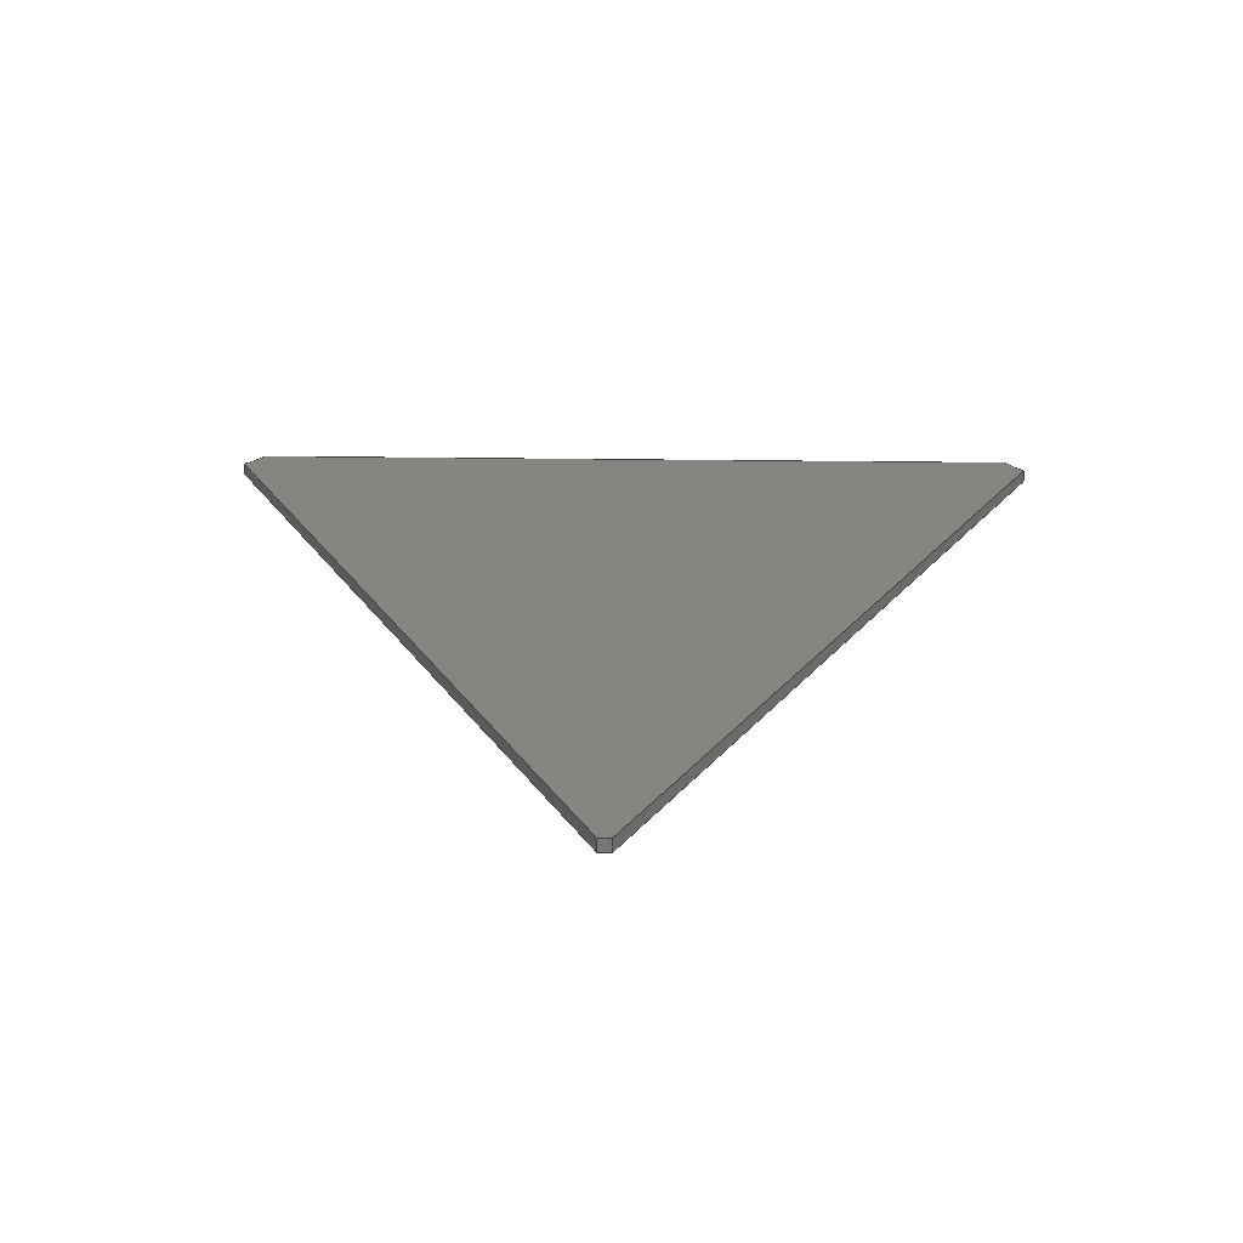
<metadata>
{"format":"step","ext":"step","renderer":"f3d","projection":"perspective","resolution":1024,"background":"white","views":[{"elev":21.7,"azim":-178.4,"up":"+Y"}]}
</metadata>
<code>
ISO-10303-21;
DATA;
#1 = SURFACE_STYLE_FILL_AREA ( #26 ) ;
#2 = CARTESIAN_POINT ( 'NONE',  ( -499.9, 15, 239.5 ) ) ;
#3 = VECTOR ( 'NONE', #181, 1000 ) ;
#4 = AXIS2_PLACEMENT_3D ( 'NONE', #18, #257, #44 ) ;
#5 = DIRECTION ( 'NONE',  ( 0, 1, -0 ) ) ;
#6 = CIRCLE ( 'NONE', #177, 90 ) ;
#7 = APPLICATION_PROTOCOL_DEFINITION ( 'draft international standard', 'automotive_design', 1998, #281 ) ;
#8 = ADVANCED_FACE ( 'NONE', ( #20 ), #305, .T. ) ;
#9 = FILL_AREA_STYLE_COLOUR ( '', #50 ) ;
#10 = PLANE ( 'NONE',  #166 ) ;
#11 = ORIENTED_EDGE ( 'NONE', *, *, #113, .F. ) ;
#12 = LINE ( 'NONE', #72, #218 ) ;
#13 = VERTEX_POINT ( 'NONE', #163 ) ;
#14 = CARTESIAN_POINT ( 'NONE',  ( 499.9, 0, 239.5 ) ) ;
#15 = ORIENTED_EDGE ( 'NONE', *, *, #32, .F. ) ;
#16 = LINE ( 'NONE', #280, #214 ) ;
#17 = ORIENTED_EDGE ( 'NONE', *, *, #124, .T. ) ;
#18 = CARTESIAN_POINT ( 'NONE',  ( -584.4, 15, 270.5 ) ) ;
#19 = EDGE_CURVE ( 'NONE', #135, #65, #105, .T. ) ;
#20 = FACE_OUTER_BOUND ( 'NONE', #139, .T. ) ;
#21 = AXIS2_PLACEMENT_3D ( 'NONE', #22, #120, #146 ) ;
#22 = CARTESIAN_POINT ( 'NONE',  ( 0, 0, -991.8 ) ) ;
#23 = DIRECTION ( 'NONE',  ( 1, 0, -7.769e-17 ) ) ;
#24 = PRODUCT_DEFINITION ( 'UNKNOWN', '', #107, #63 ) ;
#25 = SURFACE_SIDE_STYLE ('',( #1 ) ) ;
#26 = FILL_AREA_STYLE ('',( #211 ) ) ;
#27 = VECTOR ( 'NONE', #283, 1000 ) ;
#28 = PRESENTATION_LAYER_ASSIGNMENT (  '', '', ( #129 ) ) ;
#29 =( NAMED_UNIT ( * ) SI_UNIT ( $, .STERADIAN. ) SOLID_ANGLE_UNIT ( ) );
#30 =( LENGTH_UNIT ( ) NAMED_UNIT ( * ) SI_UNIT ( .MILLI., .METRE. ) );
#31 = CARTESIAN_POINT ( 'NONE',  ( 0, 0, 0 ) ) ;
#32 = EDGE_CURVE ( 'NONE', #175, #226, #92, .T. ) ;
#33 = CIRCLE ( 'NONE', #128, 90 ) ;
#34 = EDGE_LOOP ( 'NONE', ( #180, #270, #82, #182, #11, #228, #130 ) ) ;
#35 = APPLICATION_CONTEXT ( 'automotive_design' ) ;
#36 = EDGE_LOOP ( 'NONE', ( #17, #93, #86, #153 ) ) ;
#37 = FACE_OUTER_BOUND ( 'NONE', #254, .T. ) ;
#38 = ORIENTED_EDGE ( 'NONE', *, *, #124, .F. ) ;
#39 = CARTESIAN_POINT ( 'NONE',  ( 0, 15, -991.8 ) ) ;
#40 = ORIENTED_EDGE ( 'NONE', *, *, #262, .T. ) ;
#41 = AXIS2_PLACEMENT_3D ( 'NONE', #39, #158, #67 ) ;
#42 = CARTESIAN_POINT ( 'NONE',  ( 0, 0, -991.8 ) ) ;
#43 = ORIENTED_EDGE ( 'NONE', *, *, #19, .T. ) ;
#44 = DIRECTION ( 'NONE',  ( 0, 0, 1 ) ) ;
#45 = AXIS2_PLACEMENT_3D ( 'NONE', #204, #298, #141 ) ;
#46 = FACE_OUTER_BOUND ( 'NONE', #248, .T. ) ;
#47 = EDGE_CURVE ( 'NONE', #70, #203, #179, .T. ) ;
#48 = VECTOR ( 'NONE', #84, 1000 ) ;
#49 = DIRECTION ( 'NONE',  ( -0, 1, -0 ) ) ;
#50 = COLOUR_RGB ( '',1, 1, 0 ) ;
#51 = CARTESIAN_POINT ( 'NONE',  ( -535.9, 0, 239.5 ) ) ;
#52 = AXIS2_PLACEMENT_3D ( 'NONE', #230, #176, #114 ) ;
#53 =( NAMED_UNIT ( * ) PLANE_ANGLE_UNIT ( ) SI_UNIT ( $, .RADIAN. ) );
#54 = ADVANCED_FACE ( 'NONE', ( #275 ), #185, .T. ) ;
#55 = CIRCLE ( 'NONE', #265, 90 ) ;
#56 = DIRECTION ( 'NONE',  ( 0, 0, 1 ) ) ;
#57 =( NAMED_UNIT ( * ) SI_UNIT ( $, .STERADIAN. ) SOLID_ANGLE_UNIT ( ) );
#58 = UNCERTAINTY_MEASURE_WITH_UNIT (LENGTH_MEASURE( 1e-05 ), #30, 'distance_accuracy_value', 'NONE');
#59 = ADVANCED_FACE ( 'NONE', ( #37 ), #90, .F. ) ;
#60 = DIRECTION ( 'NONE',  ( 0, 1, -0 ) ) ;
#61 = SURFACE_SIDE_STYLE ('',( #171 ) ) ;
#62 = CIRCLE ( 'NONE', #100, 90 ) ;
#63 = PRODUCT_DEFINITION_CONTEXT ( 'detailed design', #35, 'design' ) ;
#64 = DIRECTION ( 'NONE',  ( 0, -1, 0 ) ) ;
#65 = VERTEX_POINT ( 'NONE', #118 ) ;
#66 = ORIENTED_EDGE ( 'NONE', *, *, #149, .T. ) ;
#67 = DIRECTION ( 'NONE',  ( 0, 0, 1 ) ) ;
#68 = ORIENTED_EDGE ( 'NONE', *, *, #169, .T. ) ;
#69 = DIRECTION ( 'NONE',  ( 0.9075, 0, -0.4201 ) ) ;
#70 = VERTEX_POINT ( 'NONE', #258 ) ;
#71 = EDGE_CURVE ( 'NONE', #251, #65, #277, .T. ) ;
#72 = CARTESIAN_POINT ( 'NONE',  ( 0, 0, -901.8 ) ) ;
#73 = ORIENTED_EDGE ( 'NONE', *, *, #240, .F. ) ;
#74 = DIRECTION ( 'NONE',  ( -0, 1, -0 ) ) ;
#75 = CARTESIAN_POINT ( 'NONE',  ( -499.9, 0, 239.5 ) ) ;
#76 = DIRECTION ( 'NONE',  ( 0, 1, -0 ) ) ;
#77 = DIRECTION ( 'NONE',  ( 0, 0, 1 ) ) ;
#78 = SURFACE_STYLE_USAGE ( .BOTH. , #25 ) ;
#79 = PRODUCT ( 'panel_3', 'panel_3', '', ( #244 ) ) ;
#80 = DIRECTION ( 'NONE',  ( 0, 0, 1 ) ) ;
#81 = EDGE_CURVE ( 'NONE', #13, #159, #209, .T. ) ;
#82 = ORIENTED_EDGE ( 'NONE', *, *, #187, .T. ) ;
#83 = ORIENTED_EDGE ( 'NONE', *, *, #246, .F. ) ;
#84 = DIRECTION ( 'NONE',  ( -0, 1, -0 ) ) ;
#85 = CIRCLE ( 'NONE', #52, 90 ) ;
#86 = ORIENTED_EDGE ( 'NONE', *, *, #309, .F. ) ;
#87 = DIRECTION ( 'NONE',  ( -0.4201, 0, -0.9075 ) ) ;
#88 = EDGE_CURVE ( 'NONE', #70, #175, #16, .T. ) ;
#89 = ORIENTED_EDGE ( 'NONE', *, *, #132, .T. ) ;
#90 = CYLINDRICAL_SURFACE ( 'NONE', #196, 90 ) ;
#91 = VERTEX_POINT ( 'NONE', #94 ) ;
#92 = LINE ( 'NONE', #272, #279 ) ;
#93 = ORIENTED_EDGE ( 'NONE', *, *, #81, .F. ) ;
#94 = CARTESIAN_POINT ( 'NONE',  ( 520.7, 0, 206.9 ) ) ;
#95 = AXIS2_PLACEMENT_3D ( 'NONE', #217, #186, #102 ) ;
#96 = CARTESIAN_POINT ( 'NONE',  ( 0, 0, -991.8 ) ) ;
#97 = CARTESIAN_POINT ( 'NONE',  ( -520.7, 15, 206.9 ) ) ;
#98 = CARTESIAN_POINT ( 'NONE',  ( 520.7, 0, 206.9 ) ) ;
#99 = PRODUCT_RELATED_PRODUCT_CATEGORY ( 'part', '', ( #79 ) ) ;
#100 = AXIS2_PLACEMENT_3D ( 'NONE', #96, #76, #77 ) ;
#101 =( LENGTH_UNIT ( ) NAMED_UNIT ( * ) SI_UNIT ( .MILLI., .METRE. ) );
#102 = DIRECTION ( 'NONE',  ( 0, 0, 1 ) ) ;
#103 =( LENGTH_UNIT ( ) NAMED_UNIT ( * ) SI_UNIT ( .MILLI., .METRE. ) );
#104 = CARTESIAN_POINT ( 'NONE',  ( 584.4, 0, 270.5 ) ) ;
#105 = CIRCLE ( 'NONE', #41, 90 ) ;
#106 = VECTOR ( 'NONE', #87, 1000 ) ;
#107 = PRODUCT_DEFINITION_FORMATION_WITH_SPECIFIED_SOURCE ( 'ANY', '', #79, .NOT_KNOWN. ) ;
#108 = ORIENTED_EDGE ( 'NONE', *, *, #81, .T. ) ;
#109 = APPLICATION_PROTOCOL_DEFINITION ( 'draft international standard', 'automotive_design', 1998, #35 ) ;
#110 = VERTEX_POINT ( 'NONE', #75 ) ;
#111 = DIRECTION ( 'NONE',  ( -0, 1, -0 ) ) ;
#112 = ORIENTED_EDGE ( 'NONE', *, *, #113, .T. ) ;
#113 = EDGE_CURVE ( 'NONE', #91, #178, #207, .T. ) ;
#114 = DIRECTION ( 'NONE',  ( 0, 0, 1 ) ) ;
#115 = ORIENTED_EDGE ( 'NONE', *, *, #240, .T. ) ;
#116 = DIRECTION ( 'NONE',  ( -0, 1, -0 ) ) ;
#117 = VERTEX_POINT ( 'NONE', #136 ) ;
#118 = CARTESIAN_POINT ( 'NONE',  ( 7.364, 15, -902.1 ) ) ;
#119 = CARTESIAN_POINT ( 'NONE',  ( 0, 0, -918 ) ) ;
#120 = DIRECTION ( 'NONE',  ( 0, 1, -0 ) ) ;
#121 = AXIS2_PLACEMENT_3D ( 'NONE', #150, #147, #148 ) ;
#122 = CARTESIAN_POINT ( 'NONE',  ( 520.7, 15, 206.9 ) ) ;
#123 = LINE ( 'NONE', #98, #224 ) ;
#124 = EDGE_CURVE ( 'NONE', #251, #159, #85, .T. ) ;
#125 = AXIS2_PLACEMENT_3D ( 'NONE', #156, #69, #296 ) ;
#126 = DIRECTION ( 'NONE',  ( 7.769e-17, 0, 1 ) ) ;
#127 = CARTESIAN_POINT ( 'NONE',  ( 584.4, 0, 270.5 ) ) ;
#128 = AXIS2_PLACEMENT_3D ( 'NONE', #104, #60, #291 ) ;
#129 = STYLED_ITEM ( 'NONE', ( #269 ), #151 ) ;
#130 = ORIENTED_EDGE ( 'NONE', *, *, #149, .F. ) ;
#131 = ORIENTED_EDGE ( 'NONE', *, *, #88, .T. ) ;
#132 = EDGE_CURVE ( 'NONE', #110, #200, #160, .T. ) ;
#133 = CIRCLE ( 'NONE', #21, 90 ) ;
#134 = CARTESIAN_POINT ( 'NONE',  ( 535.9, 15, 239.5 ) ) ;
#135 = VERTEX_POINT ( 'NONE', #138 ) ;
#136 = CARTESIAN_POINT ( 'NONE',  ( 0, 0, -901.8 ) ) ;
#137 = EDGE_LOOP ( 'NONE', ( #256, #297, #197, #38, #232, #268, #73 ) ) ;
#138 = CARTESIAN_POINT ( 'NONE',  ( 0, 15, -901.8 ) ) ;
#139 = EDGE_LOOP ( 'NONE', ( #155, #15, #293, #208 ) ) ;
#140 = CARTESIAN_POINT ( 'NONE',  ( -7.364, 15, -902.1 ) ) ;
#141 = DIRECTION ( 'NONE',  ( 0, 0, 1 ) ) ;
#142 = FACE_OUTER_BOUND ( 'NONE', #225, .T. ) ;
#143 = ADVANCED_FACE ( 'NONE', ( #46 ), #227, .F. ) ;
#144 = PRESENTATION_STYLE_ASSIGNMENT (( #78 ) ) ;
#145 = FACE_OUTER_BOUND ( 'NONE', #173, .T. ) ;
#146 = DIRECTION ( 'NONE',  ( 0, 0, 1 ) ) ;
#147 = DIRECTION ( 'NONE',  ( 0, 0, 1 ) ) ;
#148 = DIRECTION ( 'NONE',  ( 1, 0, 0 ) ) ;
#149 = EDGE_CURVE ( 'NONE', #110, #13, #162, .T. ) ;
#150 = CARTESIAN_POINT ( 'NONE',  ( 0, 0, 0 ) ) ;
#151 = ADVANCED_BREP_SHAPE_REPRESENTATION ( 'panel_3', ( #189, #121 ), #290 ) ;
#152 = DIRECTION ( 'NONE',  ( 0, 0, -1 ) ) ;
#153 = ORIENTED_EDGE ( 'NONE', *, *, #216, .T. ) ;
#154 = EDGE_CURVE ( 'NONE', #117, #135, #12, .T. ) ;
#155 = ORIENTED_EDGE ( 'NONE', *, *, #285, .T. ) ;
#156 = CARTESIAN_POINT ( 'NONE',  ( 535.9, 0, 239.5 ) ) ;
#157 = COLOUR_RGB ( '',1, 1, 0 ) ;
#158 = DIRECTION ( 'NONE',  ( 0, 1, -0 ) ) ;
#159 = VERTEX_POINT ( 'NONE', #255 ) ;
#160 = LINE ( 'NONE', #304, #302 ) ;
#161 = ORIENTED_EDGE ( 'NONE', *, *, #216, .F. ) ;
#162 = LINE ( 'NONE', #301, #3 ) ;
#163 = CARTESIAN_POINT ( 'NONE',  ( 499.9, 0, 239.5 ) ) ;
#164 = LINE ( 'NONE', #259, #172 ) ;
#165 = DIRECTION ( 'NONE',  ( 0, 0, -1 ) ) ;
#166 = AXIS2_PLACEMENT_3D ( 'NONE', #31, #64, #152 ) ;
#167 = LINE ( 'NONE', #263, #292 ) ;
#168 = DIRECTION ( 'NONE',  ( -0, 1, -0 ) ) ;
#169 = EDGE_CURVE ( 'NONE', #200, #226, #242, .T. ) ;
#170 = AXIS2_PLACEMENT_3D ( 'NONE', #119, #184, #199 ) ;
#171 = SURFACE_STYLE_FILL_AREA ( #220 ) ;
#172 = VECTOR ( 'NONE', #49, 1000 ) ;
#173 = EDGE_LOOP ( 'NONE', ( #68, #247, #273, #89 ) ) ;
#174 = MECHANICAL_DESIGN_GEOMETRIC_PRESENTATION_REPRESENTATION (  '', ( #192 ), #219 ) ;
#175 = VERTEX_POINT ( 'NONE', #140 ) ;
#176 = DIRECTION ( 'NONE',  ( 0, 1, -0 ) ) ;
#177 = AXIS2_PLACEMENT_3D ( 'NONE', #286, #266, #56 ) ;
#178 = VERTEX_POINT ( 'NONE', #235 ) ;
#179 = LINE ( 'NONE', #307, #213 ) ;
#180 = ORIENTED_EDGE ( 'NONE', *, *, #229, .T. ) ;
#181 = DIRECTION ( 'NONE',  ( 1, 0, -7.769e-17 ) ) ;
#182 = ORIENTED_EDGE ( 'NONE', *, *, #252, .T. ) ;
#183 = DIRECTION ( 'NONE',  ( -0, 1, -0 ) ) ;
#184 = DIRECTION ( 'NONE',  ( -0.9075, 0, -0.4201 ) ) ;
#185 = PLANE ( 'NONE',  #125 ) ;
#186 = DIRECTION ( 'NONE',  ( -0, 1, -0 ) ) ;
#187 = EDGE_CURVE ( 'NONE', #70, #117, #133, .T. ) ;
#188 = CYLINDRICAL_SURFACE ( 'NONE', #95, 90 ) ;
#189 = MANIFOLD_SOLID_BREP ( 'Cut-Extrude1', #201 ) ;
#190 = CARTESIAN_POINT ( 'NONE',  ( -584.4, 0, 270.5 ) ) ;
#191 = FACE_OUTER_BOUND ( 'NONE', #36, .T. ) ;
#192 = STYLED_ITEM ( 'NONE', ( #144 ), #189 ) ;
#193 = UNCERTAINTY_MEASURE_WITH_UNIT (LENGTH_MEASURE( 1e-05 ), #101, 'distance_accuracy_value', 'NONE');
#194 = FACE_OUTER_BOUND ( 'NONE', #34, .T. ) ;
#195 = ADVANCED_FACE ( 'NONE', ( #191 ), #212, .F. ) ;
#196 = AXIS2_PLACEMENT_3D ( 'NONE', #42, #183, #253 ) ;
#197 = ORIENTED_EDGE ( 'NONE', *, *, #246, .T. ) ;
#198 = ORIENTED_EDGE ( 'NONE', *, *, #154, .F. ) ;
#199 = DIRECTION ( 'NONE',  ( -0.4201, 0, 0.9075 ) ) ;
#200 = VERTEX_POINT ( 'NONE', #2 ) ;
#201 = CLOSED_SHELL ( 'NONE', ( #59, #306, #282, #8, #54, #205, #143, #195, #221 ) ) ;
#202 = DIRECTION ( 'NONE',  ( -0.4201, 0, 0.9075 ) ) ;
#203 = VERTEX_POINT ( 'NONE', #264 ) ;
#204 = CARTESIAN_POINT ( 'NONE',  ( 0, 0, -991.8 ) ) ;
#205 = ADVANCED_FACE ( 'NONE', ( #308 ), #289, .F. ) ;
#206 = ORIENTED_EDGE ( 'NONE', *, *, #262, .F. ) ;
#207 = LINE ( 'NONE', #233, #106 ) ;
#208 = ORIENTED_EDGE ( 'NONE', *, *, #47, .T. ) ;
#209 = LINE ( 'NONE', #14, #48 ) ;
#210 = CARTESIAN_POINT ( 'NONE',  ( 0, 15, 0 ) ) ;
#211 = FILL_AREA_STYLE_COLOUR ( '', #157 ) ;
#212 = CYLINDRICAL_SURFACE ( 'NONE', #260, 90 ) ;
#213 = VECTOR ( 'NONE', #250, 1000 ) ;
#214 = VECTOR ( 'NONE', #116, 1000 ) ;
#215 = DIRECTION ( 'NONE',  ( 0, -1, 0 ) ) ;
#216 = EDGE_CURVE ( 'NONE', #91, #251, #123, .T. ) ;
#217 = CARTESIAN_POINT ( 'NONE',  ( -584.4, 0, 270.5 ) ) ;
#218 = VECTOR ( 'NONE', #111, 1000 ) ;
#219 =( GEOMETRIC_REPRESENTATION_CONTEXT ( 3 ) GLOBAL_UNCERTAINTY_ASSIGNED_CONTEXT ( ( #193 ) ) GLOBAL_UNIT_ASSIGNED_CONTEXT ( ( #101, #53, #29 ) ) REPRESENTATION_CONTEXT ( 'NONE', 'WORKASPACE' ) );
#220 = FILL_AREA_STYLE ('',( #9 ) ) ;
#221 = ADVANCED_FACE ( 'NONE', ( #145 ), #188, .F. ) ;
#222 = SURFACE_STYLE_USAGE ( .BOTH. , #61 ) ;
#223 = UNCERTAINTY_MEASURE_WITH_UNIT (LENGTH_MEASURE( 1e-05 ), #103, 'distance_accuracy_value', 'NONE');
#224 = VECTOR ( 'NONE', #237, 1000 ) ;
#225 = EDGE_LOOP ( 'NONE', ( #300, #66, #108, #83 ) ) ;
#226 = VERTEX_POINT ( 'NONE', #97 ) ;
#227 = CYLINDRICAL_SURFACE ( 'NONE', #45, 90 ) ;
#228 = ORIENTED_EDGE ( 'NONE', *, *, #309, .T. ) ;
#229 = EDGE_CURVE ( 'NONE', #110, #203, #55, .T. ) ;
#230 = CARTESIAN_POINT ( 'NONE',  ( 584.4, 15, 270.5 ) ) ;
#231 = MECHANICAL_DESIGN_GEOMETRIC_PRESENTATION_REPRESENTATION (  '', ( #129 ), #271 ) ;
#232 = ORIENTED_EDGE ( 'NONE', *, *, #71, .T. ) ;
#233 = CARTESIAN_POINT ( 'NONE',  ( 535.9, 0, 239.5 ) ) ;
#234 = ORIENTED_EDGE ( 'NONE', *, *, #154, .T. ) ;
#235 = CARTESIAN_POINT ( 'NONE',  ( 7.364, 0, -902.1 ) ) ;
#236 = LINE ( 'NONE', #284, #274 ) ;
#237 = DIRECTION ( 'NONE',  ( -0, 1, -0 ) ) ;
#238 = DIRECTION ( 'NONE',  ( 1, 0, -7.769e-17 ) ) ;
#239 = DIRECTION ( 'NONE',  ( -0, 1, -0 ) ) ;
#240 = EDGE_CURVE ( 'NONE', #175, #135, #6, .T. ) ;
#241 = SHAPE_DEFINITION_REPRESENTATION ( #288, #151 ) ;
#242 = CIRCLE ( 'NONE', #4, 90 ) ;
#243 = PRESENTATION_LAYER_ASSIGNMENT (  '', '', ( #192 ) ) ;
#244 = PRODUCT_CONTEXT ( 'NONE', #281, 'mechanical' ) ;
#245 =( NAMED_UNIT ( * ) PLANE_ANGLE_UNIT ( ) SI_UNIT ( $, .RADIAN. ) );
#246 = EDGE_CURVE ( 'NONE', #200, #159, #236, .T. ) ;
#247 = ORIENTED_EDGE ( 'NONE', *, *, #285, .F. ) ;
#248 = EDGE_LOOP ( 'NONE', ( #198, #278, #131, #115 ) ) ;
#249 = AXIS2_PLACEMENT_3D ( 'NONE', #51, #126, #238 ) ;
#250 = DIRECTION ( 'NONE',  ( -0.4201, 0, 0.9075 ) ) ;
#251 = VERTEX_POINT ( 'NONE', #122 ) ;
#252 = EDGE_CURVE ( 'NONE', #117, #178, #62, .T. ) ;
#253 = DIRECTION ( 'NONE',  ( 0, 0, 1 ) ) ;
#254 = EDGE_LOOP ( 'NONE', ( #295, #234, #43, #206 ) ) ;
#255 = CARTESIAN_POINT ( 'NONE',  ( 499.9, 15, 239.5 ) ) ;
#256 = ORIENTED_EDGE ( 'NONE', *, *, #32, .T. ) ;
#257 = DIRECTION ( 'NONE',  ( 0, 1, -0 ) ) ;
#258 = CARTESIAN_POINT ( 'NONE',  ( -7.364, 0, -902.1 ) ) ;
#259 = CARTESIAN_POINT ( 'NONE',  ( 7.364, 0, -902.1 ) ) ;
#260 = AXIS2_PLACEMENT_3D ( 'NONE', #127, #168, #287 ) ;
#261 = PLANE ( 'NONE',  #249 ) ;
#262 = EDGE_CURVE ( 'NONE', #178, #65, #164, .T. ) ;
#263 = CARTESIAN_POINT ( 'NONE',  ( -520.7, 0, 206.9 ) ) ;
#264 = CARTESIAN_POINT ( 'NONE',  ( -520.7, 0, 206.9 ) ) ;
#265 = AXIS2_PLACEMENT_3D ( 'NONE', #190, #5, #80 ) ;
#266 = DIRECTION ( 'NONE',  ( 0, 1, -0 ) ) ;
#267 =( NAMED_UNIT ( * ) SI_UNIT ( $, .STERADIAN. ) SOLID_ANGLE_UNIT ( ) );
#268 = ORIENTED_EDGE ( 'NONE', *, *, #19, .F. ) ;
#269 = PRESENTATION_STYLE_ASSIGNMENT (( #222 ) ) ;
#270 = ORIENTED_EDGE ( 'NONE', *, *, #47, .F. ) ;
#271 =( GEOMETRIC_REPRESENTATION_CONTEXT ( 3 ) GLOBAL_UNCERTAINTY_ASSIGNED_CONTEXT ( ( #223 ) ) GLOBAL_UNIT_ASSIGNED_CONTEXT ( ( #103, #294, #267 ) ) REPRESENTATION_CONTEXT ( 'NONE', 'WORKASPACE' ) );
#272 = CARTESIAN_POINT ( 'NONE',  ( 0, 15, -918 ) ) ;
#273 = ORIENTED_EDGE ( 'NONE', *, *, #229, .F. ) ;
#274 = VECTOR ( 'NONE', #23, 1000 ) ;
#275 = FACE_OUTER_BOUND ( 'NONE', #276, .T. ) ;
#276 = EDGE_LOOP ( 'NONE', ( #161, #112, #40, #303 ) ) ;
#277 = LINE ( 'NONE', #134, #27 ) ;
#278 = ORIENTED_EDGE ( 'NONE', *, *, #187, .F. ) ;
#279 = VECTOR ( 'NONE', #202, 1000 ) ;
#280 = CARTESIAN_POINT ( 'NONE',  ( -7.364, 0, -902.1 ) ) ;
#281 = APPLICATION_CONTEXT ( 'automotive_design' ) ;
#282 = ADVANCED_FACE ( 'NONE', ( #142 ), #261, .T. ) ;
#283 = DIRECTION ( 'NONE',  ( -0.4201, 0, -0.9075 ) ) ;
#284 = CARTESIAN_POINT ( 'NONE',  ( -535.9, 15, 239.5 ) ) ;
#285 = EDGE_CURVE ( 'NONE', #203, #226, #167, .T. ) ;
#286 = CARTESIAN_POINT ( 'NONE',  ( 0, 15, -991.8 ) ) ;
#287 = DIRECTION ( 'NONE',  ( 0, 0, 1 ) ) ;
#288 = PRODUCT_DEFINITION_SHAPE ( 'NONE', 'NONE',  #24 ) ;
#289 = PLANE ( 'NONE',  #299 ) ;
#290 =( GEOMETRIC_REPRESENTATION_CONTEXT ( 3 ) GLOBAL_UNCERTAINTY_ASSIGNED_CONTEXT ( ( #58 ) ) GLOBAL_UNIT_ASSIGNED_CONTEXT ( ( #30, #245, #57 ) ) REPRESENTATION_CONTEXT ( 'NONE', 'WORKASPACE' ) );
#291 = DIRECTION ( 'NONE',  ( 0, 0, 1 ) ) ;
#292 = VECTOR ( 'NONE', #239, 1000 ) ;
#293 = ORIENTED_EDGE ( 'NONE', *, *, #88, .F. ) ;
#294 =( NAMED_UNIT ( * ) PLANE_ANGLE_UNIT ( ) SI_UNIT ( $, .RADIAN. ) );
#295 = ORIENTED_EDGE ( 'NONE', *, *, #252, .F. ) ;
#296 = DIRECTION ( 'NONE',  ( -0.4201, 0, -0.9075 ) ) ;
#297 = ORIENTED_EDGE ( 'NONE', *, *, #169, .F. ) ;
#298 = DIRECTION ( 'NONE',  ( -0, 1, -0 ) ) ;
#299 = AXIS2_PLACEMENT_3D ( 'NONE', #210, #215, #165 ) ;
#300 = ORIENTED_EDGE ( 'NONE', *, *, #132, .F. ) ;
#301 = CARTESIAN_POINT ( 'NONE',  ( -535.9, 0, 239.5 ) ) ;
#302 = VECTOR ( 'NONE', #74, 1000 ) ;
#303 = ORIENTED_EDGE ( 'NONE', *, *, #71, .F. ) ;
#304 = CARTESIAN_POINT ( 'NONE',  ( -499.9, 0, 239.5 ) ) ;
#305 = PLANE ( 'NONE',  #170 ) ;
#306 = ADVANCED_FACE ( 'NONE', ( #194 ), #10, .T. ) ;
#307 = CARTESIAN_POINT ( 'NONE',  ( 0, 0, -918 ) ) ;
#308 = FACE_OUTER_BOUND ( 'NONE', #137, .T. ) ;
#309 = EDGE_CURVE ( 'NONE', #91, #13, #33, .T. ) ;
ENDSEC;
END-ISO-10303-21;

</code>
